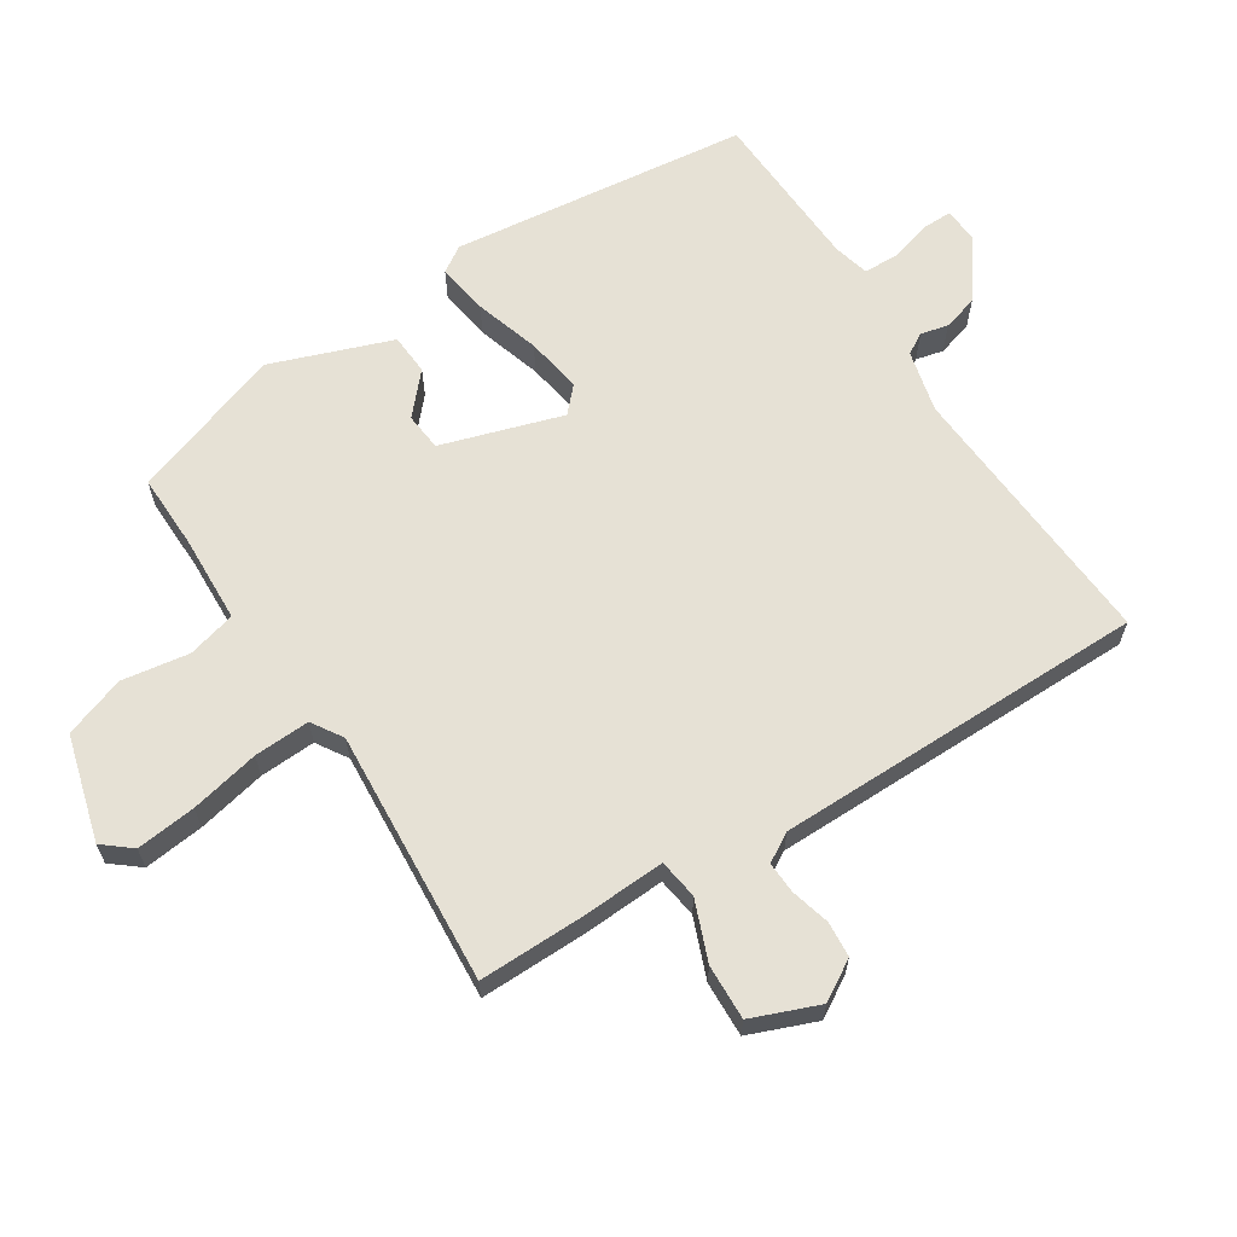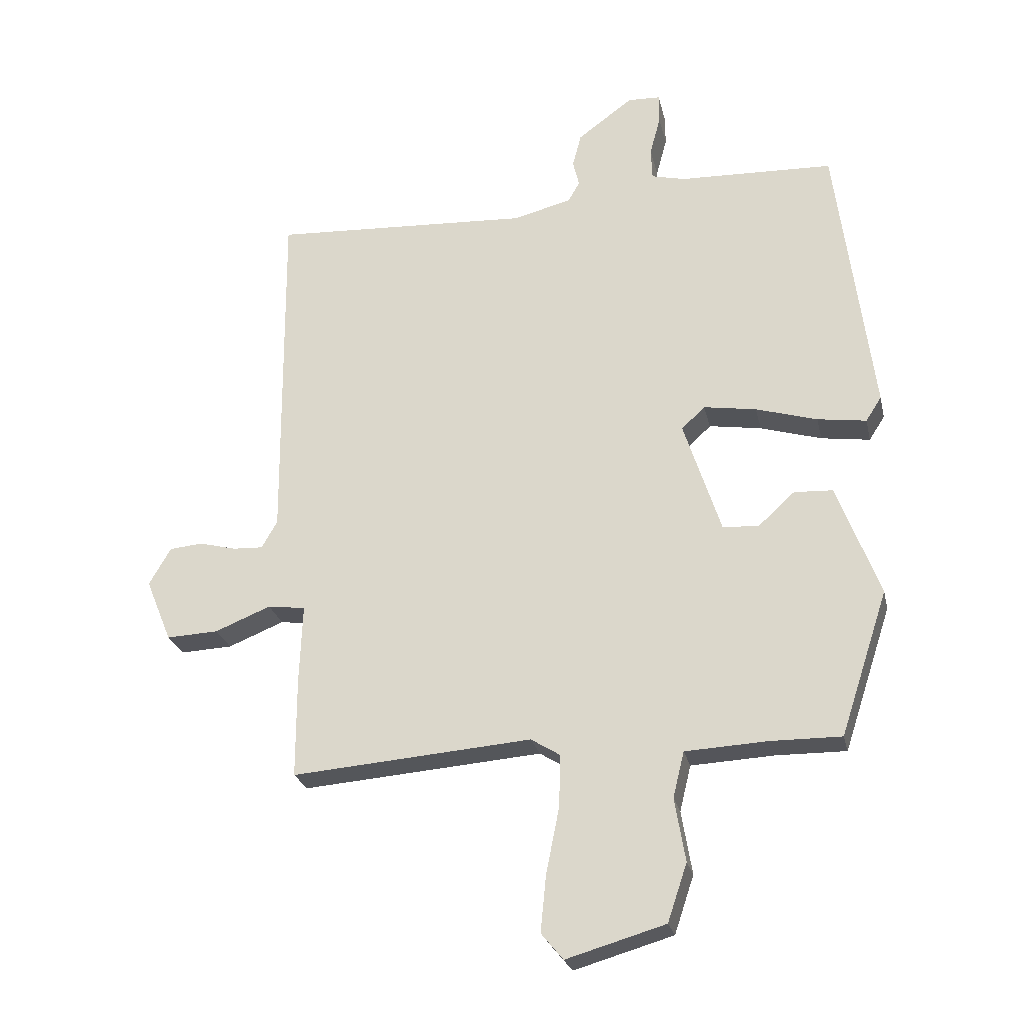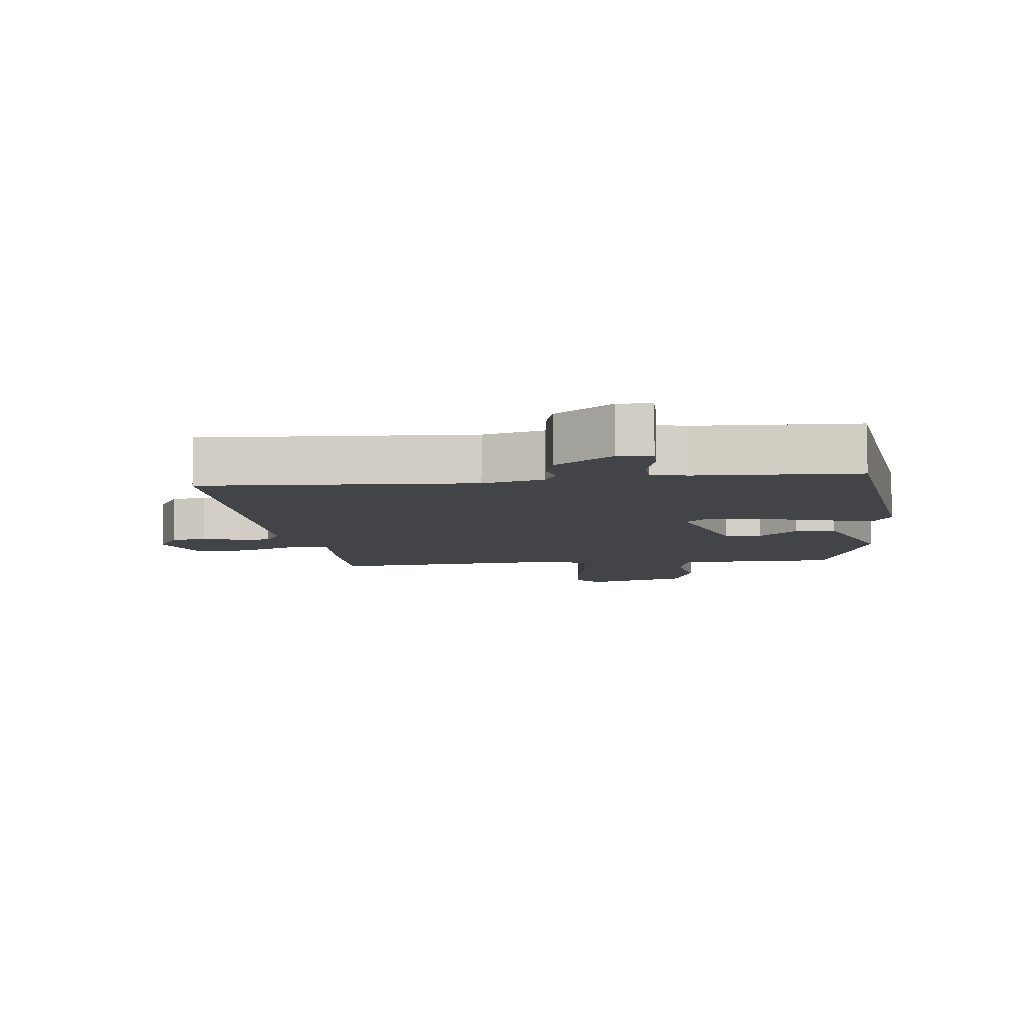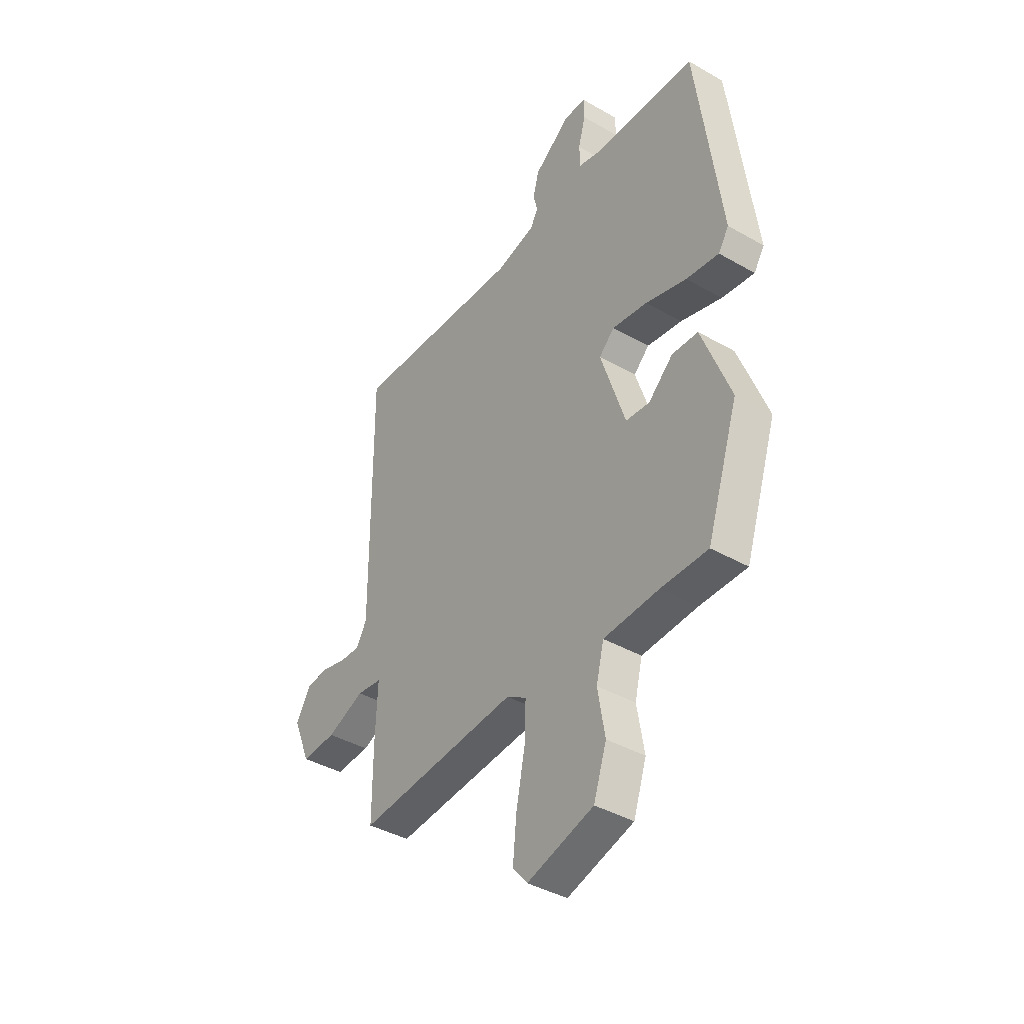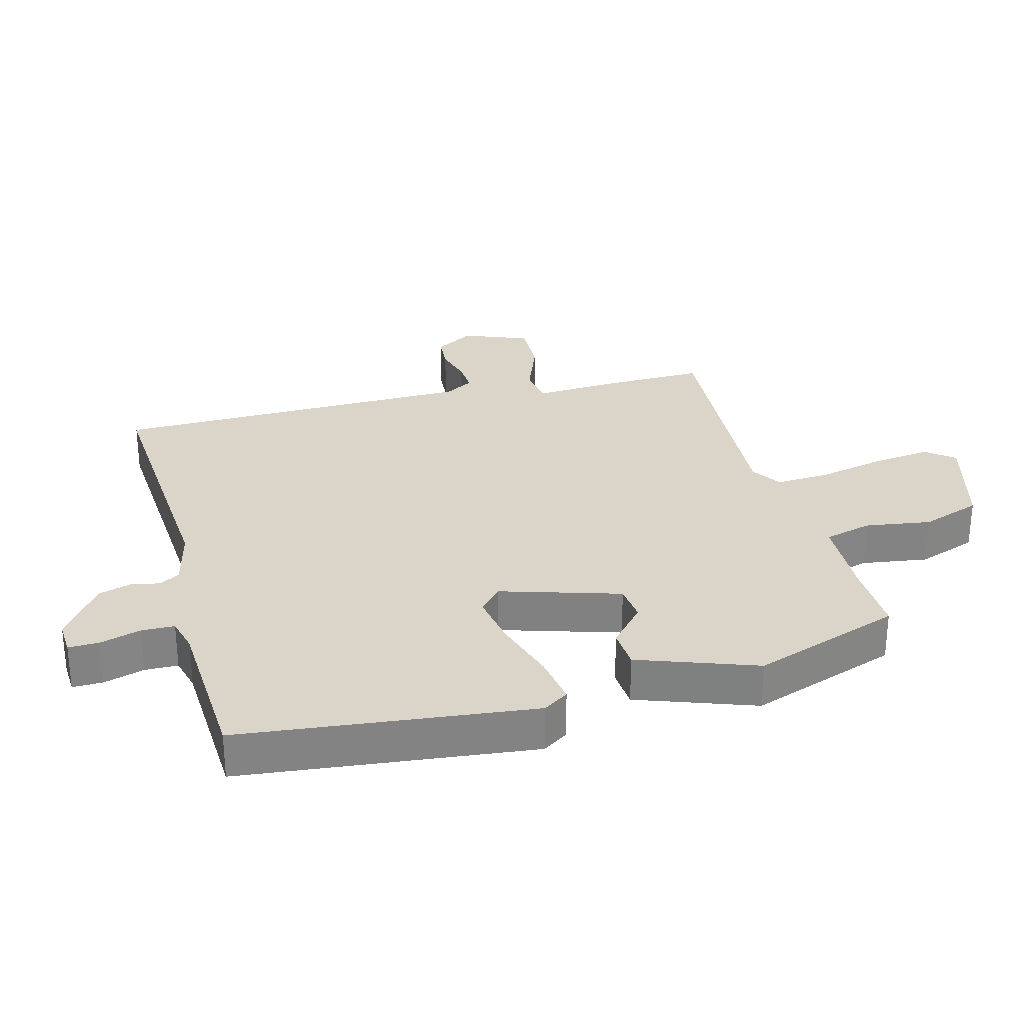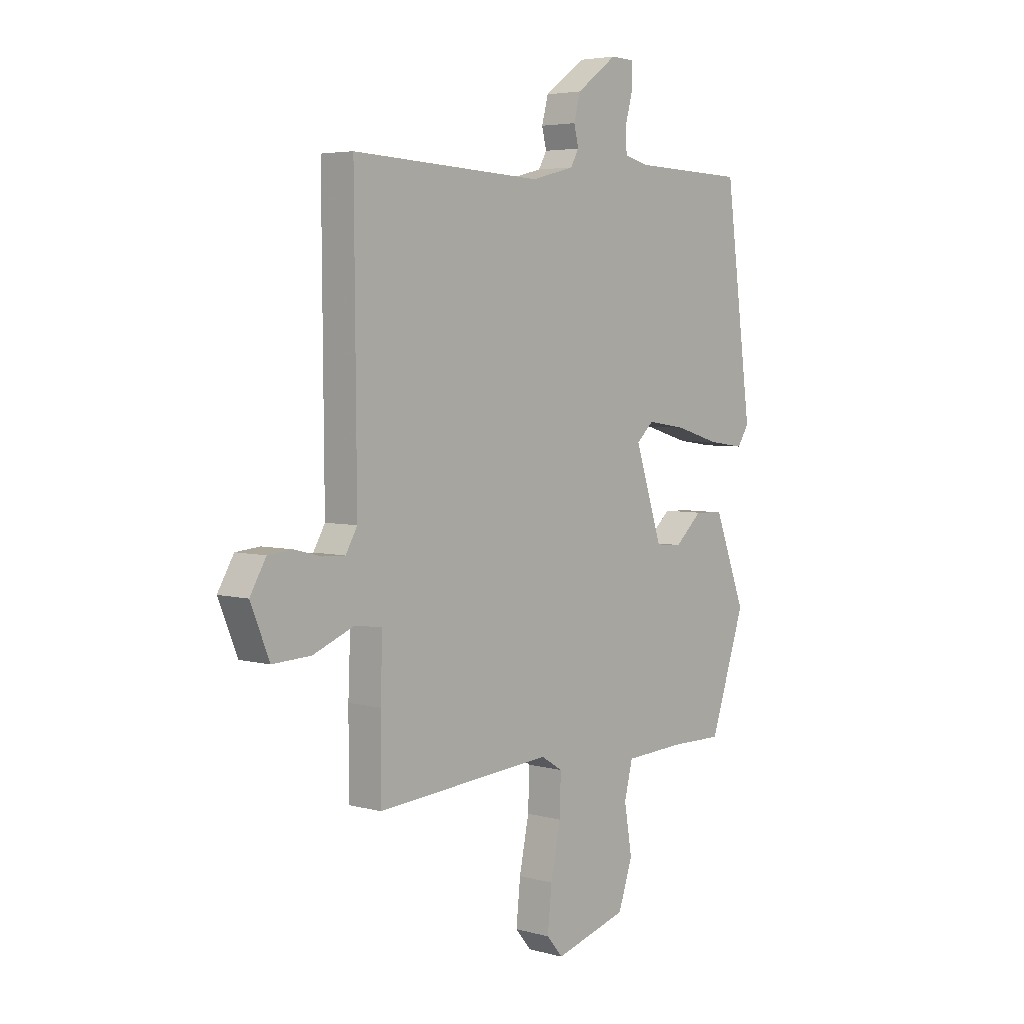
<metadata>
{"format":"obj","ext":"obj","renderer":"f3d","projection":"perspective","resolution":1024,"background":"white","views":[{"elev":64.1,"azim":-123.3,"up":"+Y"},{"elev":-24.7,"azim":12.4,"up":"+Z"},{"elev":-8.0,"azim":6.2,"up":"+Y"},{"elev":-40.1,"azim":54.7,"up":"+Z"},{"elev":29.4,"azim":74.1,"up":"+Y"},{"elev":4.5,"azim":-48.7,"up":"+Z"}]}
</metadata>
<code>
v -0.464 0.07 -0.489
v -0.464 0.07 -0.328
v -0.459 0.07 -0.204
v -0.519 0.07 -0.196
v -0.608 0.07 -0.232
v -0.691 0.07 -0.236
v -0.732 0.07 -0.136
v -0.697 0.07 -0.076
v -0.644 0.07 -0.071
v -0.585 0.07 -0.086
v -0.537 0.07 -0.088
v -0.512 0.07 -0.044
v -0.516 0.07 0.515
v -0.103 0.07 0.494
v -0.01 0.07 0.518
v 0.008 0.07 0.55
v -0.002 0.07 0.591
v 0.012 0.07 0.644
v 0.1 0.07 0.709
v 0.152 0.07 0.707
v 0.152 0.07 0.66
v 0.135 0.07 0.597
v 0.137 0.07 0.546
v 0.191 0.07 0.533
v 0.437 0.07 0.525
v 0.495 0.07 0.077
v 0.47 0.07 0.038
v 0.392 0.07 0.049
v 0.294 0.07 0.078
v 0.21 0.07 0.091
v 0.173 0.07 0.056
v 0.232 0.07 -0.125
v 0.289 0.07 -0.13
v 0.348 0.07 -0.076
v 0.41 0.07 -0.079
v 0.478 0.07 -0.259
v 0.402 0.07 -0.489
v 0.29 0.07 -0.488
v 0.158 0.07 -0.495
v 0.14 0.07 -0.568
v 0.157 0.07 -0.669
v 0.126 0.07 -0.761
v -0.032 0.07 -0.807
v -0.067 0.07 -0.765
v -0.058 0.07 -0.675
v -0.037 0.07 -0.571
v -0.034 0.07 -0.487
v -0.081 0.07 -0.458
v -0.464 0 -0.489
v -0.464 0 -0.328
v -0.459 0 -0.204
v -0.519 0 -0.196
v -0.608 0 -0.232
v -0.691 0 -0.236
v -0.732 0 -0.136
v -0.697 0 -0.076
v -0.644 0 -0.071
v -0.585 0 -0.086
v -0.537 0 -0.088
v -0.512 0 -0.044
v -0.516 0 0.515
v -0.103 0 0.494
v -0.01 0 0.518
v 0.008 0 0.55
v -0.002 0 0.591
v 0.012 0 0.644
v 0.1 0 0.709
v 0.152 0 0.707
v 0.152 0 0.66
v 0.135 0 0.597
v 0.137 0 0.546
v 0.191 0 0.533
v 0.437 0 0.525
v 0.495 0 0.077
v 0.47 0 0.038
v 0.392 0 0.049
v 0.294 0 0.078
v 0.21 0 0.091
v 0.173 0 0.056
v 0.232 0 -0.125
v 0.289 0 -0.13
v 0.348 0 -0.076
v 0.41 0 -0.079
v 0.478 0 -0.259
v 0.402 0 -0.489
v 0.29 0 -0.488
v 0.158 0 -0.495
v 0.14 0 -0.568
v 0.157 0 -0.669
v 0.126 0 -0.761
v -0.032 0 -0.807
v -0.067 0 -0.765
v -0.058 0 -0.675
v -0.037 0 -0.571
v -0.034 0 -0.487
v -0.081 0 -0.458
f 44 45 46
f 43 44 46
f 42 43 46
f 41 42 46
f 40 41 46
f 39 40 46 47
f 38 39 47 48
f 36 37 38
f 35 36 38
f 34 35 38
f 33 34 38
f 32 33 38 48
f 27 28 29
f 26 27 29
f 25 26 29
f 24 25 29
f 23 24 29 30
f 20 21 22
f 19 20 22
f 18 19 22
f 17 18 22
f 16 17 22
f 15 16 22 23
f 23 30 31
f 15 23 31
f 14 15 31
f 8 9 10
f 7 8 10
f 6 7 10
f 5 6 10
f 4 5 10
f 3 4 10 11
f 1 2 3
f 48 1 3
f 32 48 3
f 31 32 3
f 14 31 3
f 14 3 11 12
f 12 13 14
f 94 93 92
f 94 92 91
f 94 91 90
f 94 90 89
f 94 89 88
f 95 94 88 87
f 96 95 87 86
f 86 85 84
f 86 84 83
f 86 83 82
f 86 82 81
f 96 86 81 80
f 77 76 75
f 77 75 74
f 77 74 73
f 77 73 72
f 78 77 72 71
f 70 69 68
f 70 68 67
f 70 67 66
f 70 66 65
f 70 65 64
f 71 70 64 63
f 79 78 71
f 79 71 63
f 79 63 62
f 58 57 56
f 58 56 55
f 58 55 54
f 58 54 53
f 58 53 52
f 59 58 52 51
f 51 50 49
f 51 49 96
f 51 96 80
f 51 80 79
f 51 79 62
f 60 59 51 62
f 62 61 60
f 1 49 50 2
f 2 50 51 3
f 3 51 52 4
f 4 52 53 5
f 5 53 54 6
f 6 54 55 7
f 7 55 56 8
f 8 56 57 9
f 9 57 58 10
f 10 58 59 11
f 11 59 60 12
f 12 60 61 13
f 13 61 62 14
f 14 62 63 15
f 15 63 64 16
f 16 64 65 17
f 17 65 66 18
f 18 66 67 19
f 19 67 68 20
f 20 68 69 21
f 21 69 70 22
f 22 70 71 23
f 23 71 72 24
f 24 72 73 25
f 25 73 74 26
f 26 74 75 27
f 27 75 76 28
f 28 76 77 29
f 29 77 78 30
f 30 78 79 31
f 31 79 80 32
f 32 80 81 33
f 33 81 82 34
f 34 82 83 35
f 35 83 84 36
f 36 84 85 37
f 37 85 86 38
f 38 86 87 39
f 39 87 88 40
f 40 88 89 41
f 41 89 90 42
f 42 90 91 43
f 43 91 92 44
f 44 92 93 45
f 45 93 94 46
f 46 94 95 47
f 47 95 96 48
f 48 96 49 1

</code>
